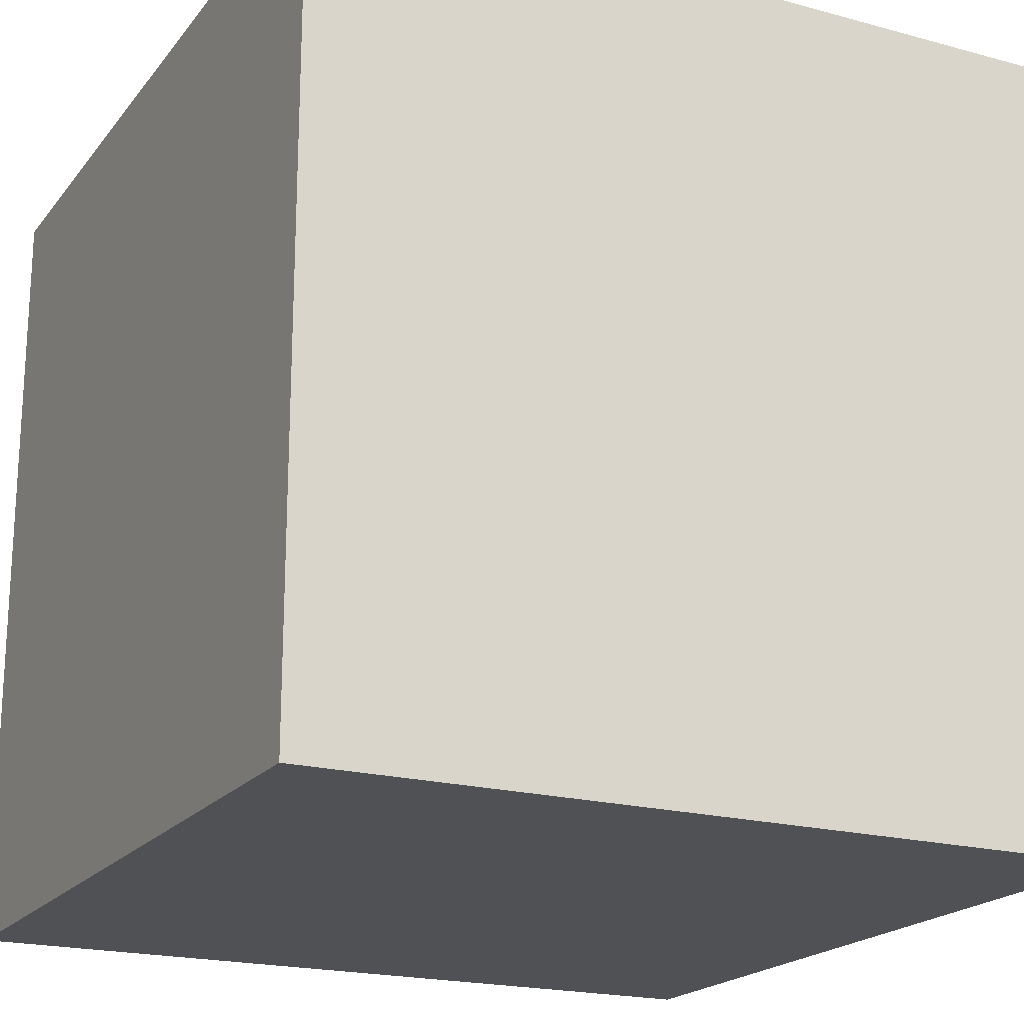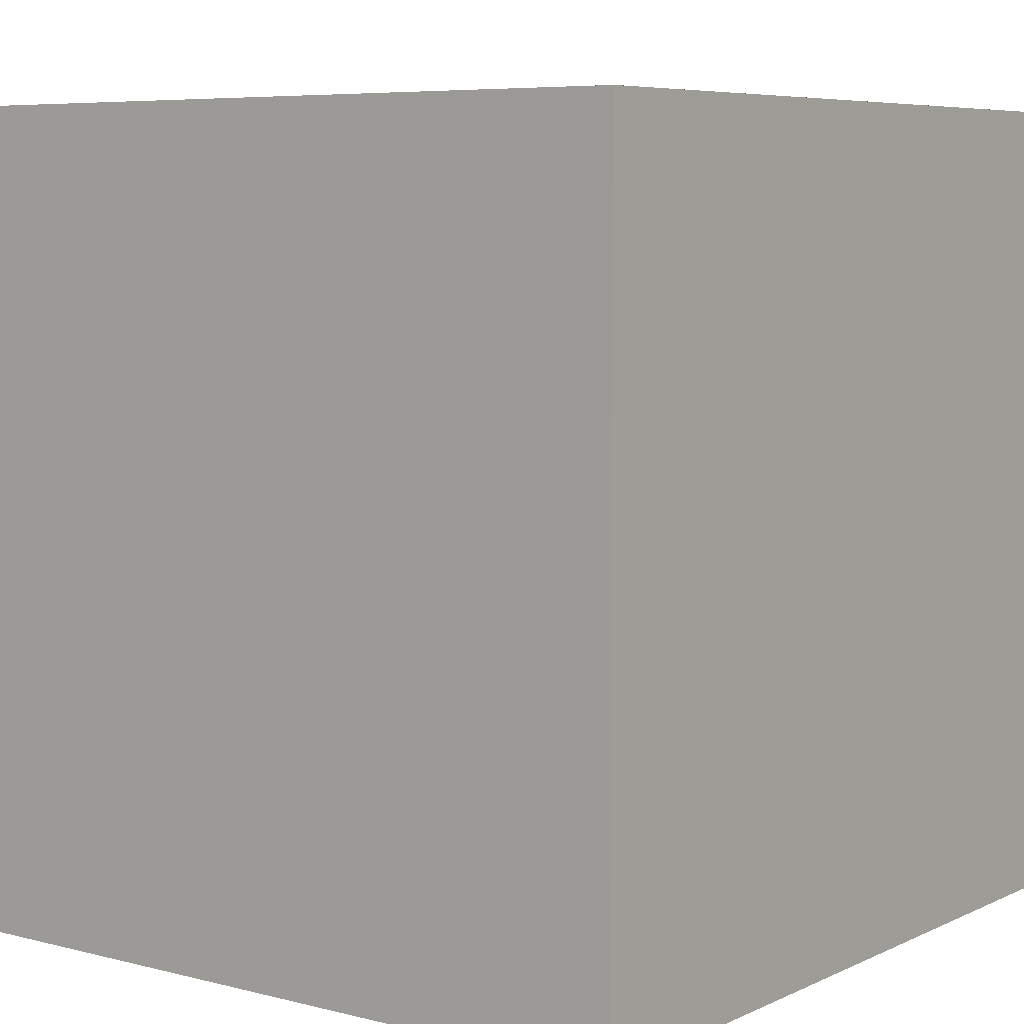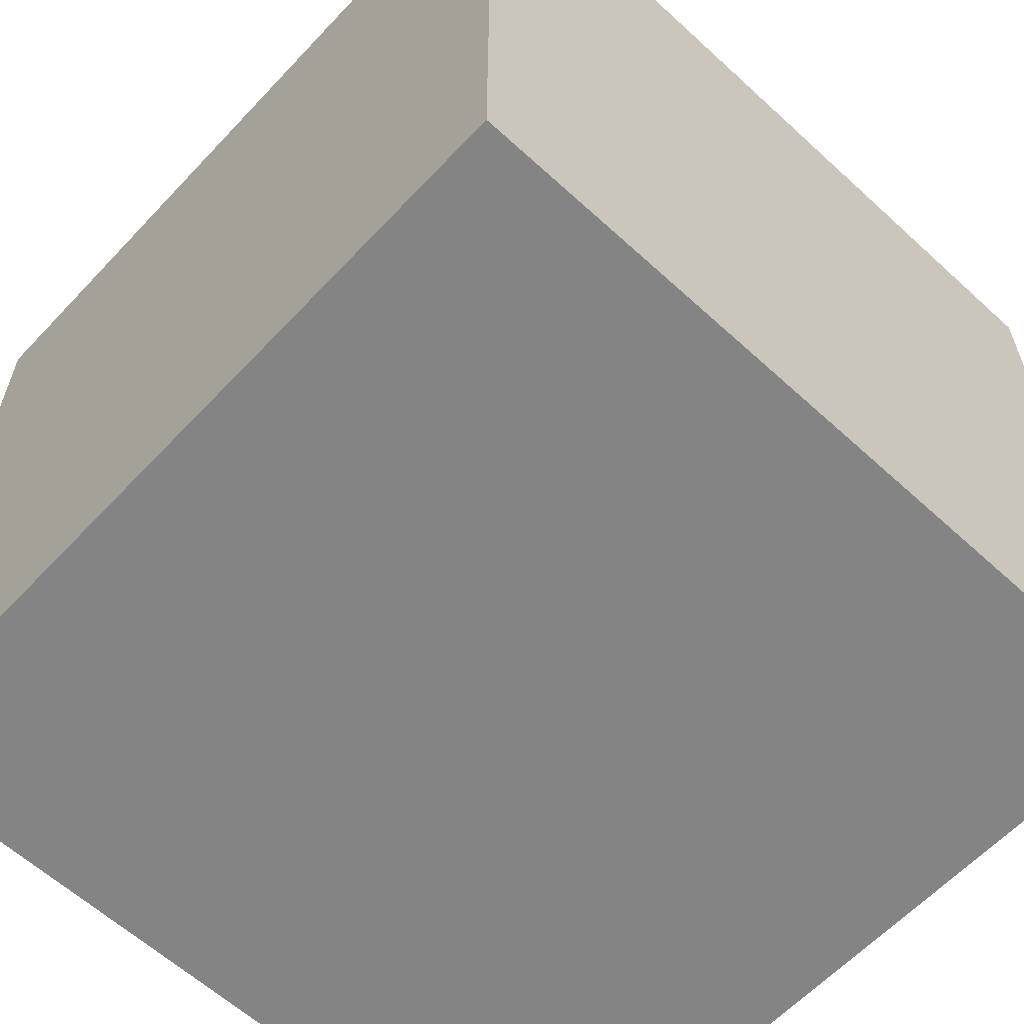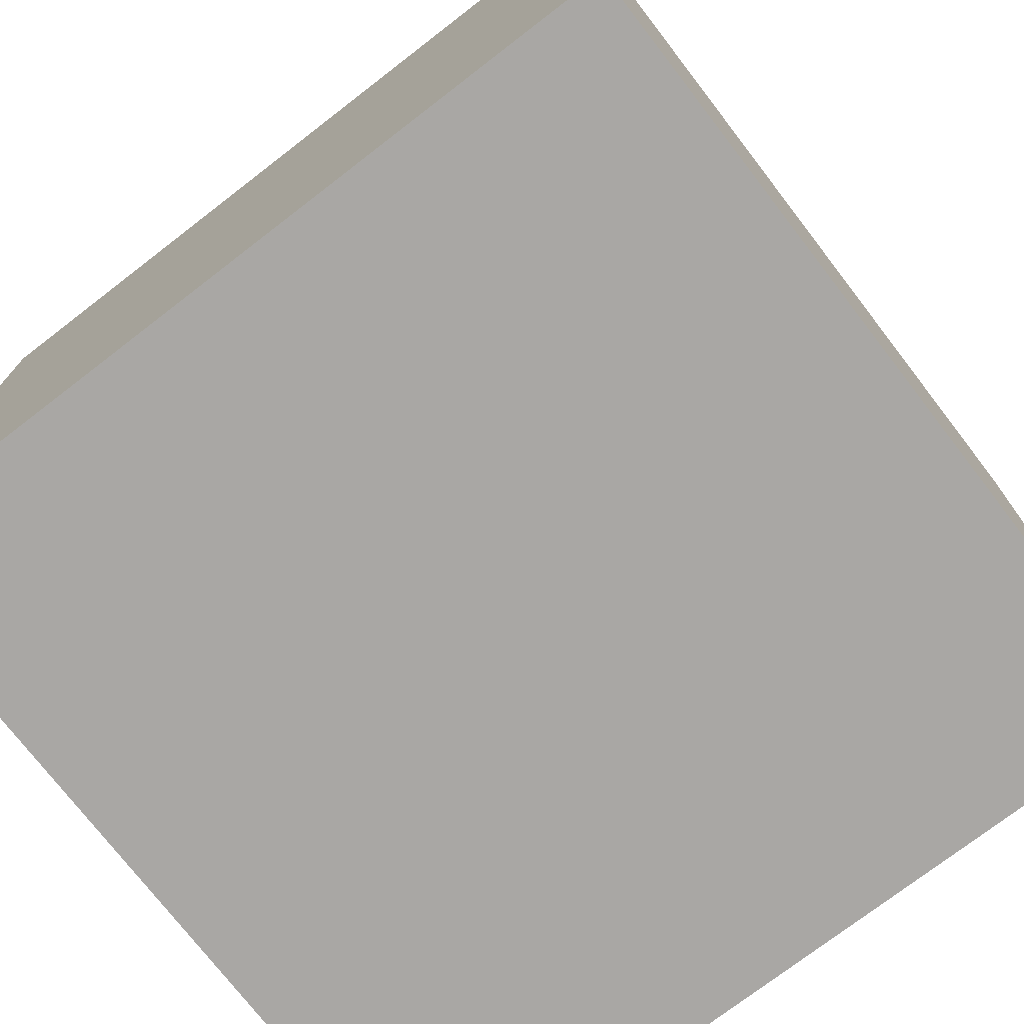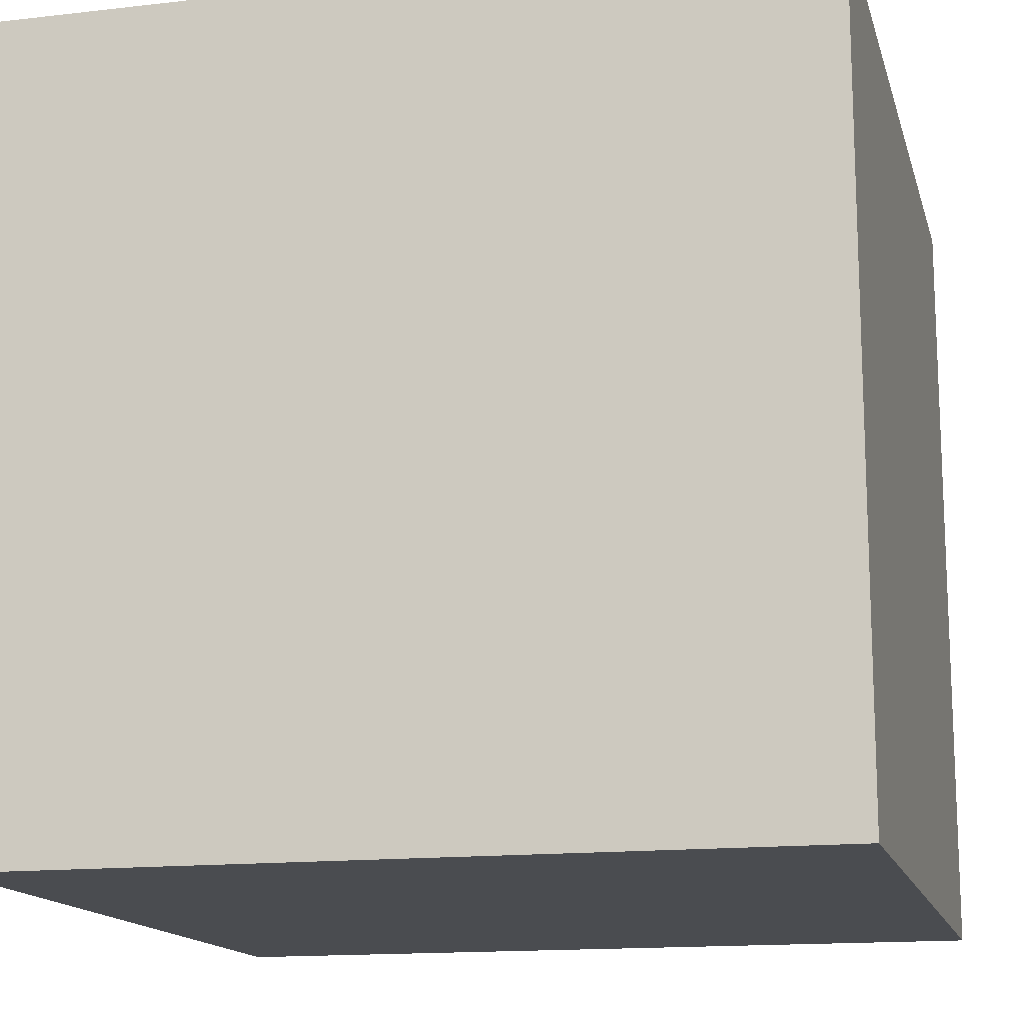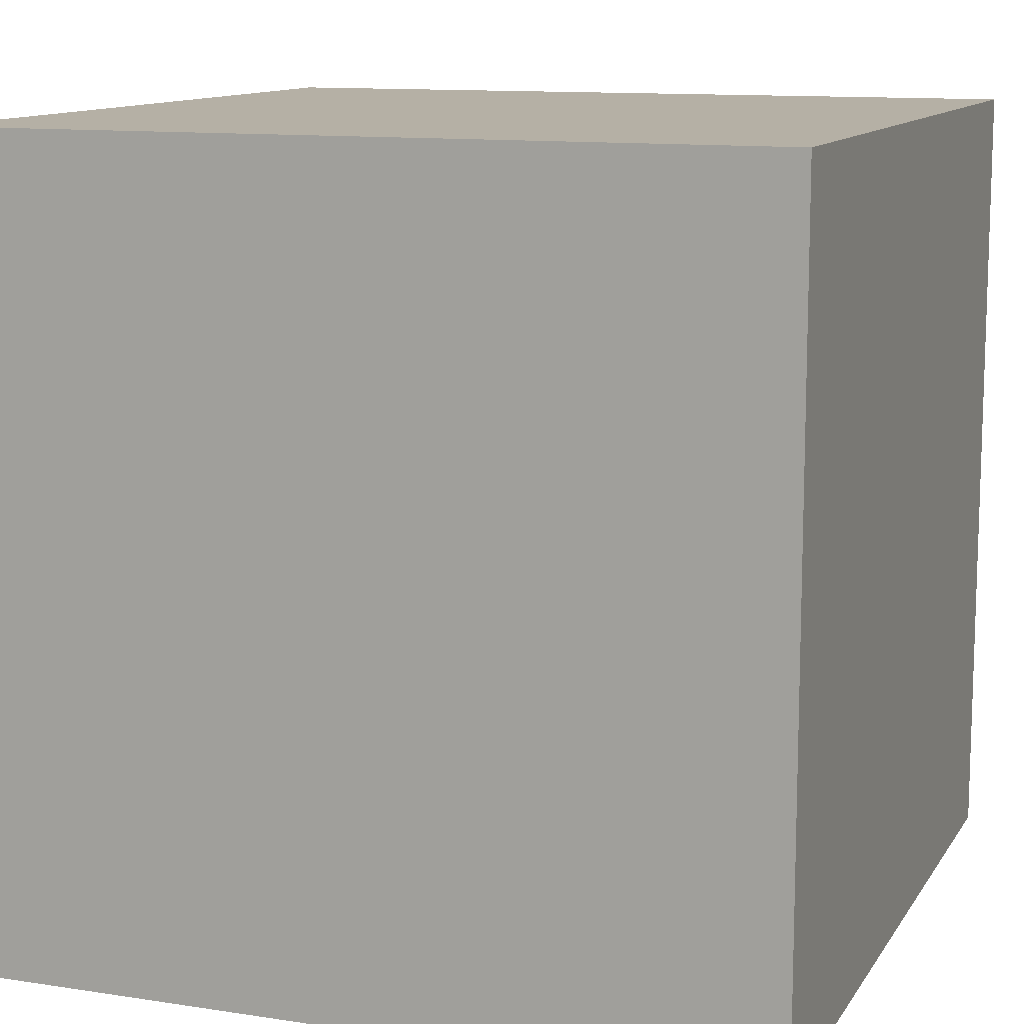
<metadata>
{"format":"obj","ext":"obj","renderer":"f3d","projection":"perspective","resolution":1024,"background":"white","views":[{"elev":-20.0,"azim":-26.6,"up":"+Y"},{"elev":6.5,"azim":36.9,"up":"+Z"},{"elev":-61.3,"azim":-133.0,"up":"+Z"},{"elev":-74.7,"azim":-52.4,"up":"+Z"},{"elev":-14.8,"azim":-76.0,"up":"+Z"},{"elev":11.7,"azim":20.3,"up":"+Y"}]}
</metadata>
<code>
o Cube
v -1 1 1
v -1 -1 1
v -1 1 -1
v -1 -1 -1
v 1 1 1
v 1 -1 1
v 1 1 -1
v 1 -1 -1
f 3 8 4
f 5 2 6
f 7 6 8
f 1 4 2
f 2 8 6
f 5 3 1
f 3 7 8
f 5 1 2
f 7 5 6
f 1 3 4
f 2 4 8
f 5 7 3

</code>
